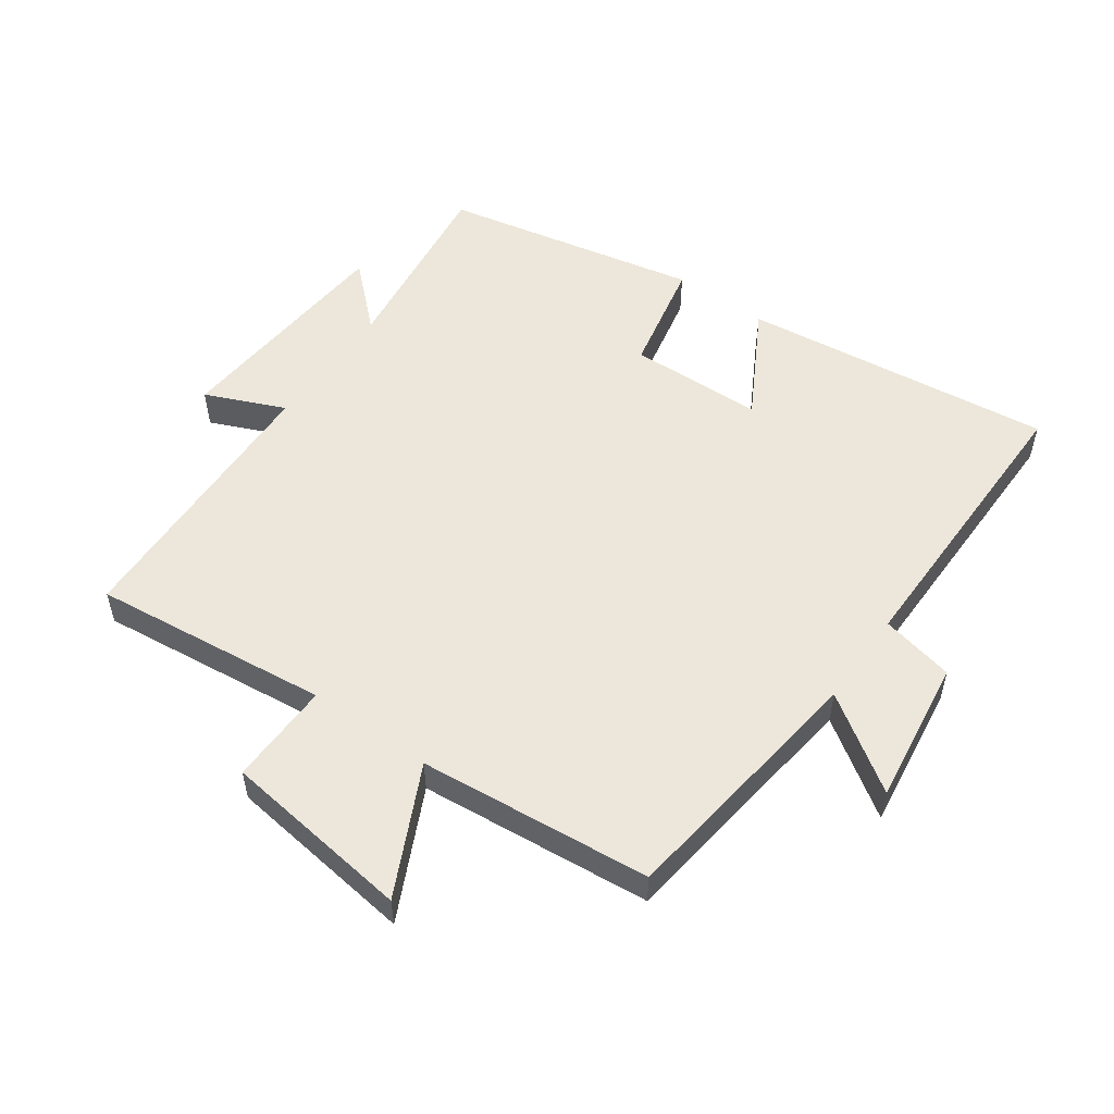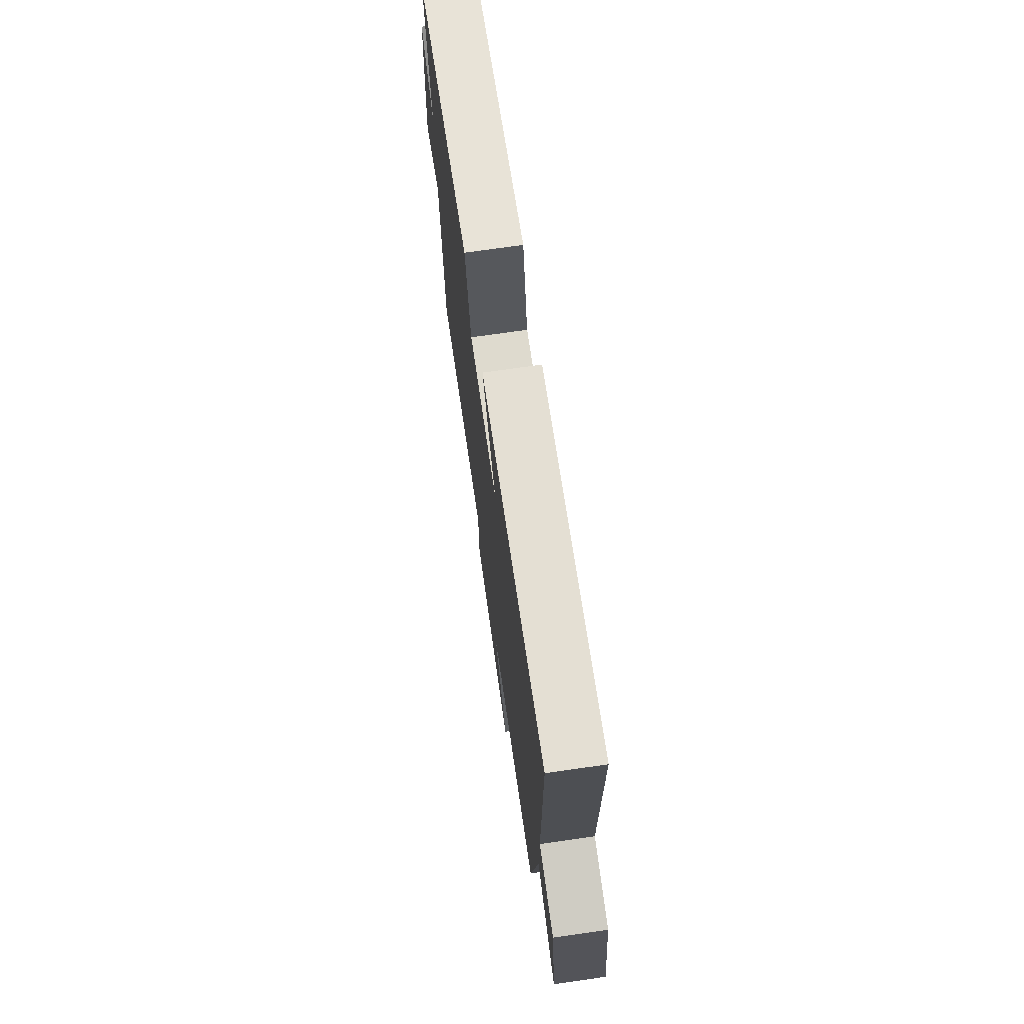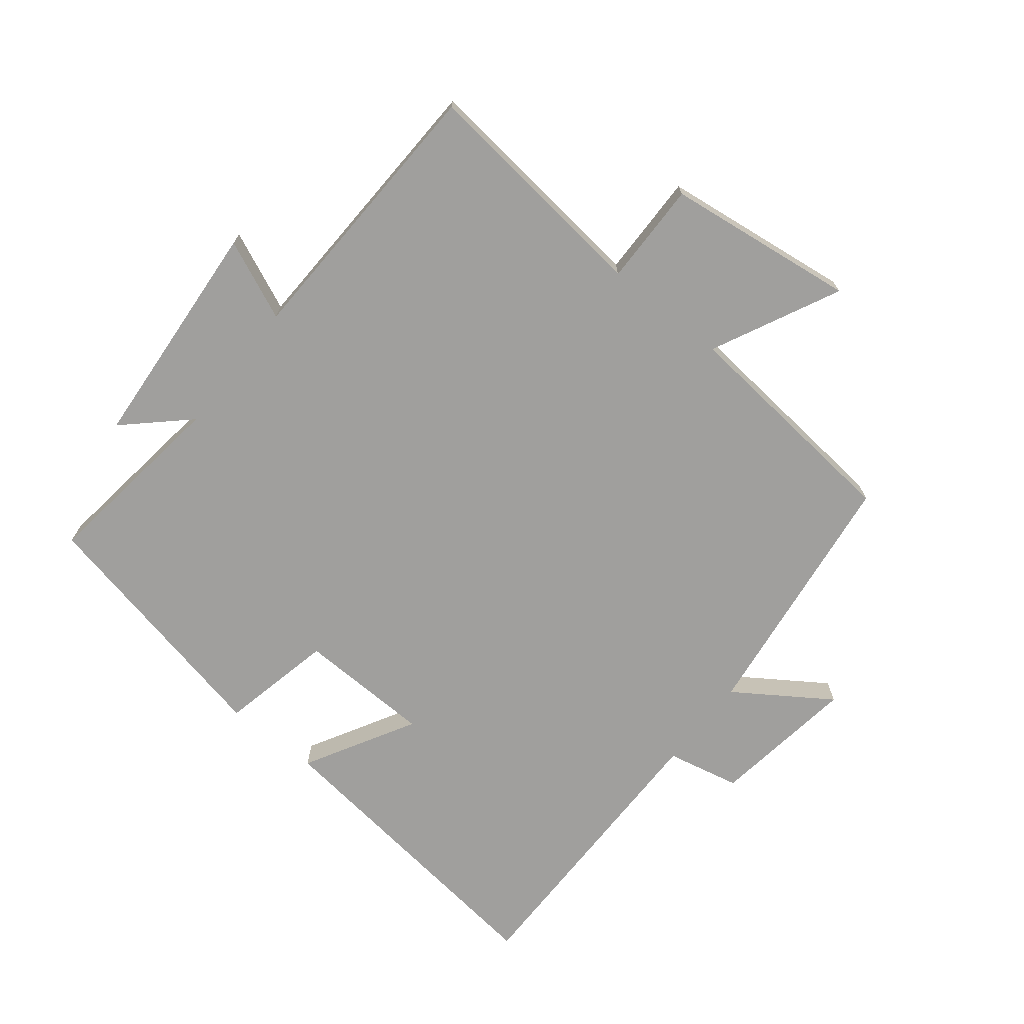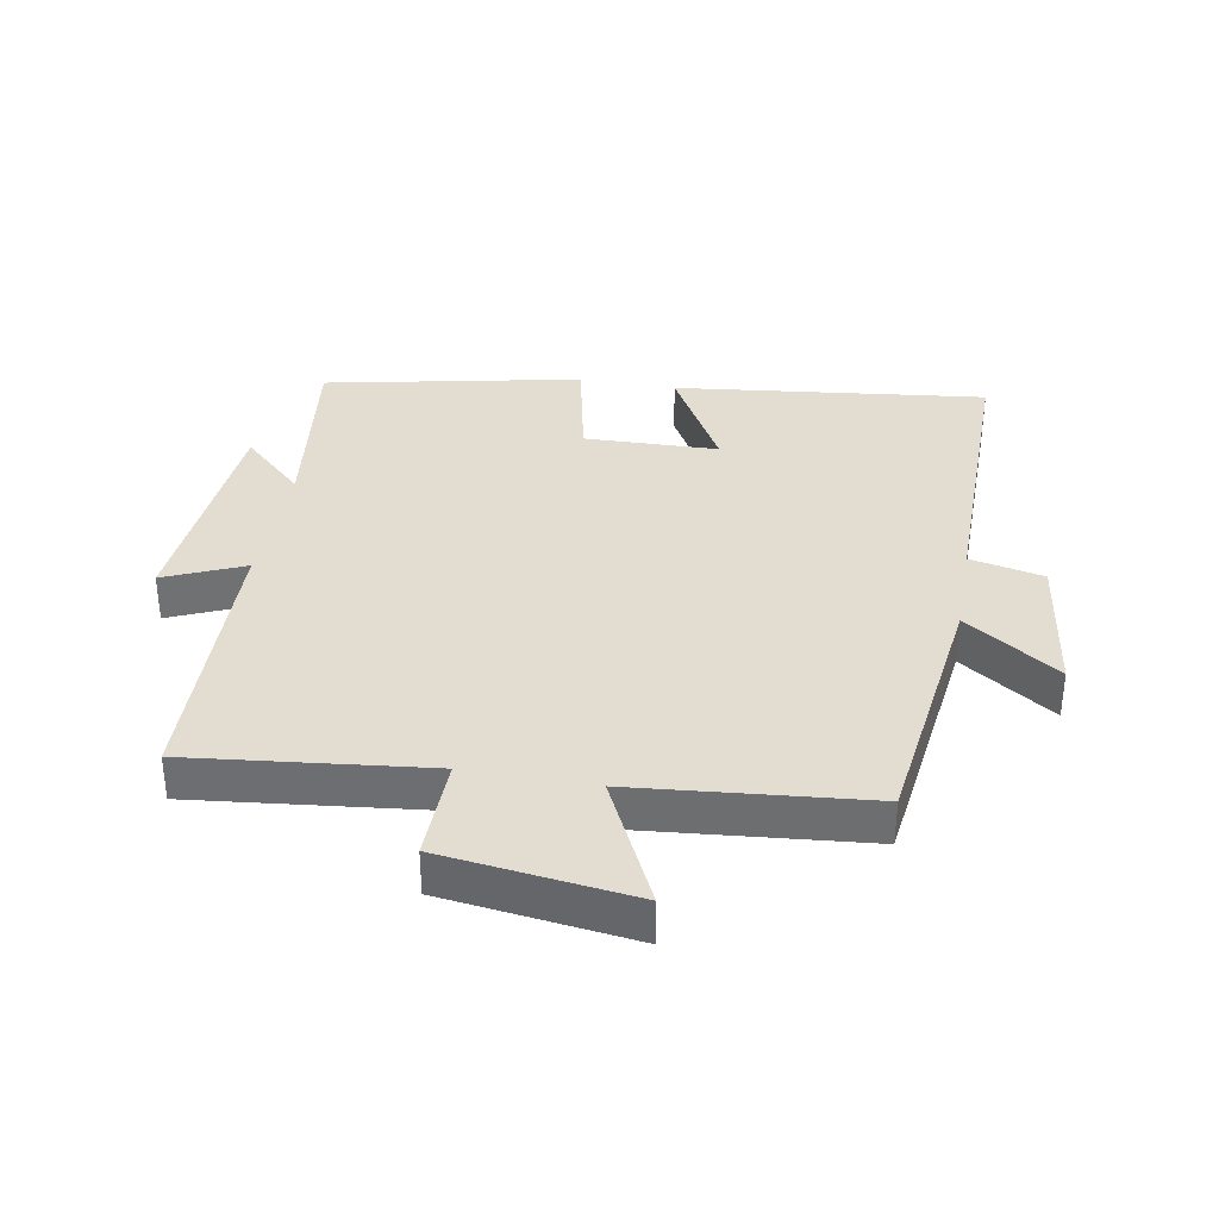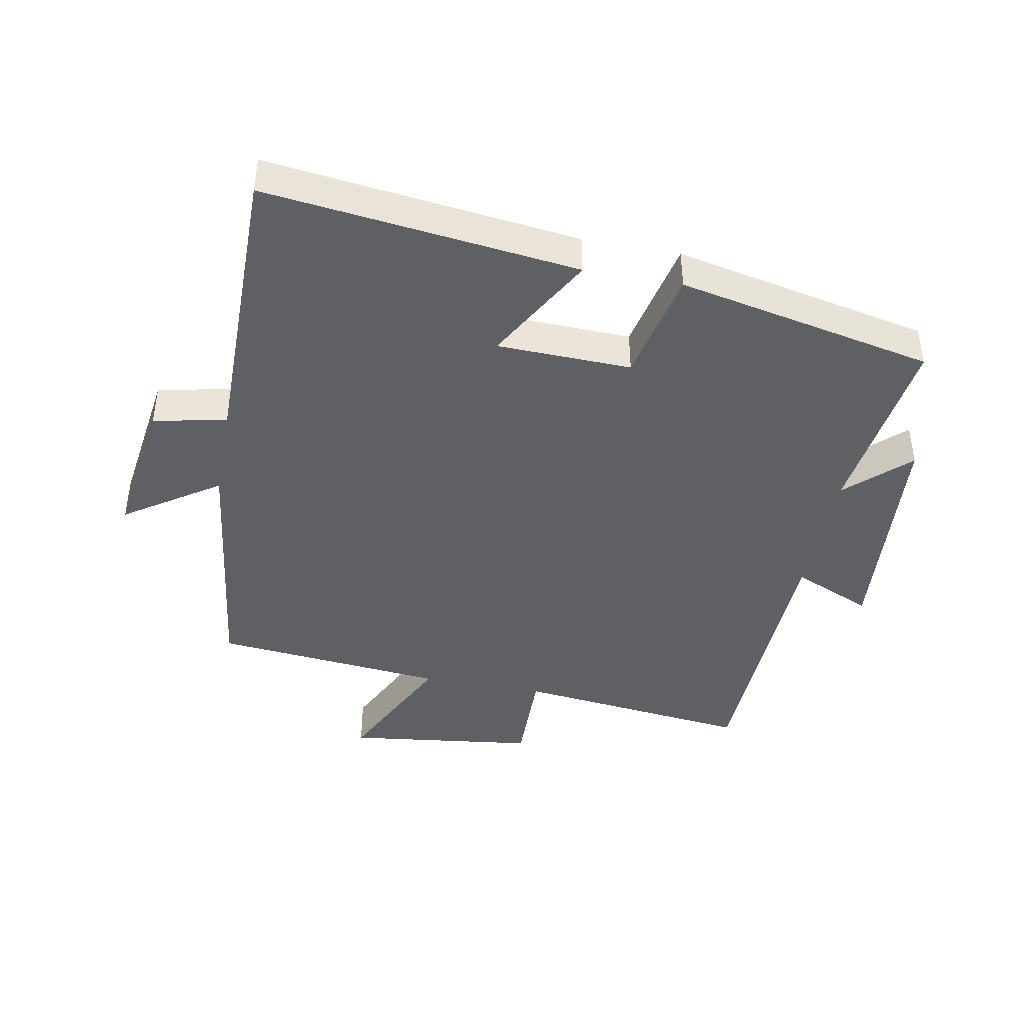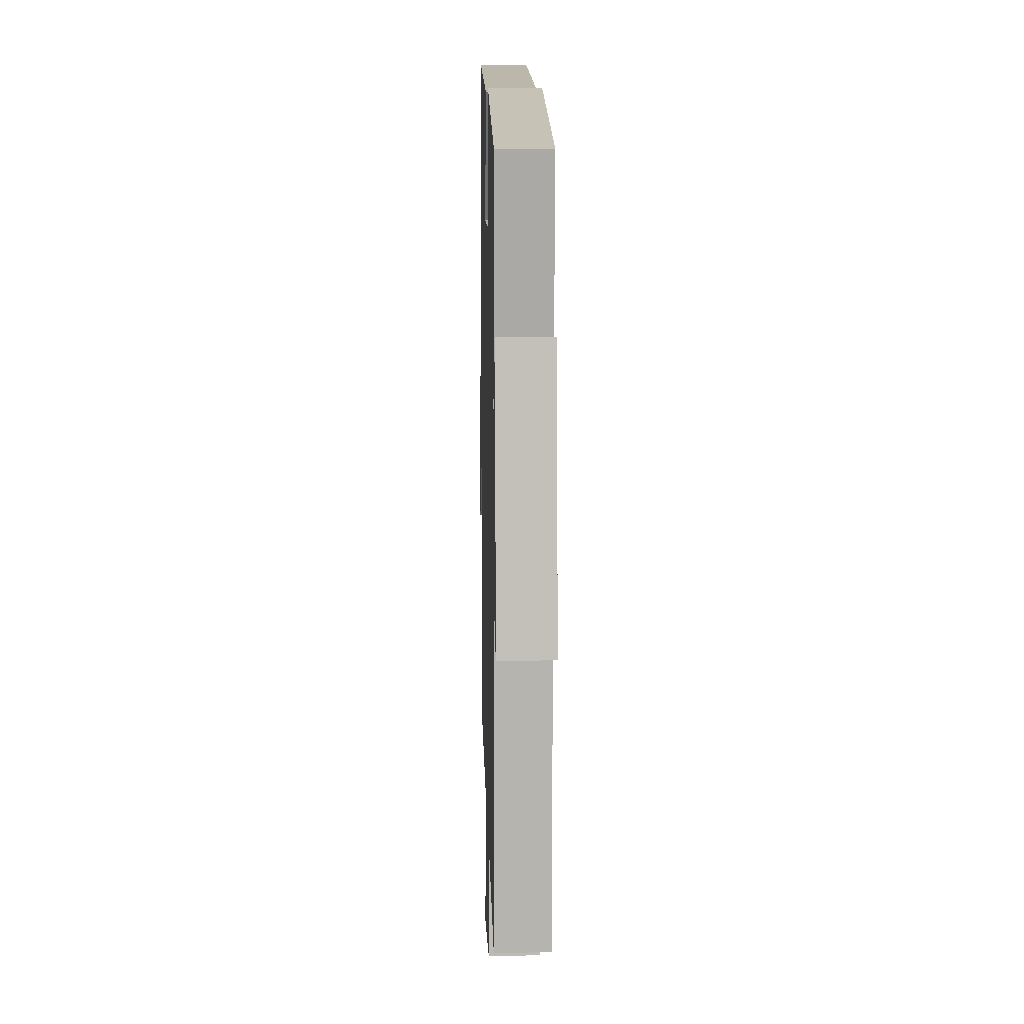
<metadata>
{"format":"obj","ext":"obj","renderer":"f3d","projection":"perspective","resolution":1024,"background":"white","views":[{"elev":53.6,"azim":-144.5,"up":"+Y"},{"elev":72.8,"azim":-98.2,"up":"+Z"},{"elev":-71.3,"azim":141.4,"up":"+Y"},{"elev":35.2,"azim":-169.8,"up":"+Y"},{"elev":-42.7,"azim":-10.7,"up":"+Y"},{"elev":7.5,"azim":88.5,"up":"+Z"}]}
</metadata>
<code>
v -0.502 0.07 0.558
v -0.014 0.07 0.5
v -0.11 0.07 0.328
v 0.1 0.07 0.322
v 0.138 0.07 0.5
v 0.539 0.07 0.417
v 0.5 0.07 0.117
v 0.596 0.07 0.207
v 0.624 0.07 -0.157
v 0.5 0.07 -0.103
v 0.485 0.07 -0.542
v 0.114 0.07 -0.5
v 0.117 0.07 -0.662
v -0.181 0.07 -0.7
v -0.084 0.07 -0.5
v -0.448 0.07 -0.465
v -0.5 0.07 -0.06
v -0.647 0.07 -0.159
v -0.615 0.07 0.069
v -0.5 0.07 0.094
v -0.502 0 0.558
v -0.014 0 0.5
v -0.11 0 0.328
v 0.1 0 0.322
v 0.138 0 0.5
v 0.539 0 0.417
v 0.5 0 0.117
v 0.596 0 0.207
v 0.624 0 -0.157
v 0.5 0 -0.103
v 0.485 0 -0.542
v 0.114 0 -0.5
v 0.117 0 -0.662
v -0.181 0 -0.7
v -0.084 0 -0.5
v -0.448 0 -0.465
v -0.5 0 -0.06
v -0.647 0 -0.159
v -0.615 0 0.069
v -0.5 0 0.094
f 17 18 19 20
f 15 16 17 20
f 15 20 1
f 12 13 14 15
f 12 15 1
f 10 11 12 1
f 7 8 9 10
f 4 5 6 7
f 3 4 7 10
f 1 2 3
f 1 3 10
f 40 39 38 37
f 40 37 36 35
f 21 40 35
f 35 34 33 32
f 21 35 32
f 21 32 31 30
f 30 29 28 27
f 27 26 25 24
f 30 27 24 23
f 23 22 21
f 30 23 21
f 1 21 22 2
f 2 22 23 3
f 3 23 24 4
f 4 24 25 5
f 5 25 26 6
f 6 26 27 7
f 7 27 28 8
f 8 28 29 9
f 9 29 30 10
f 10 30 31 11
f 11 31 32 12
f 12 32 33 13
f 13 33 34 14
f 14 34 35 15
f 15 35 36 16
f 16 36 37 17
f 17 37 38 18
f 18 38 39 19
f 19 39 40 20
f 20 40 21 1

</code>
